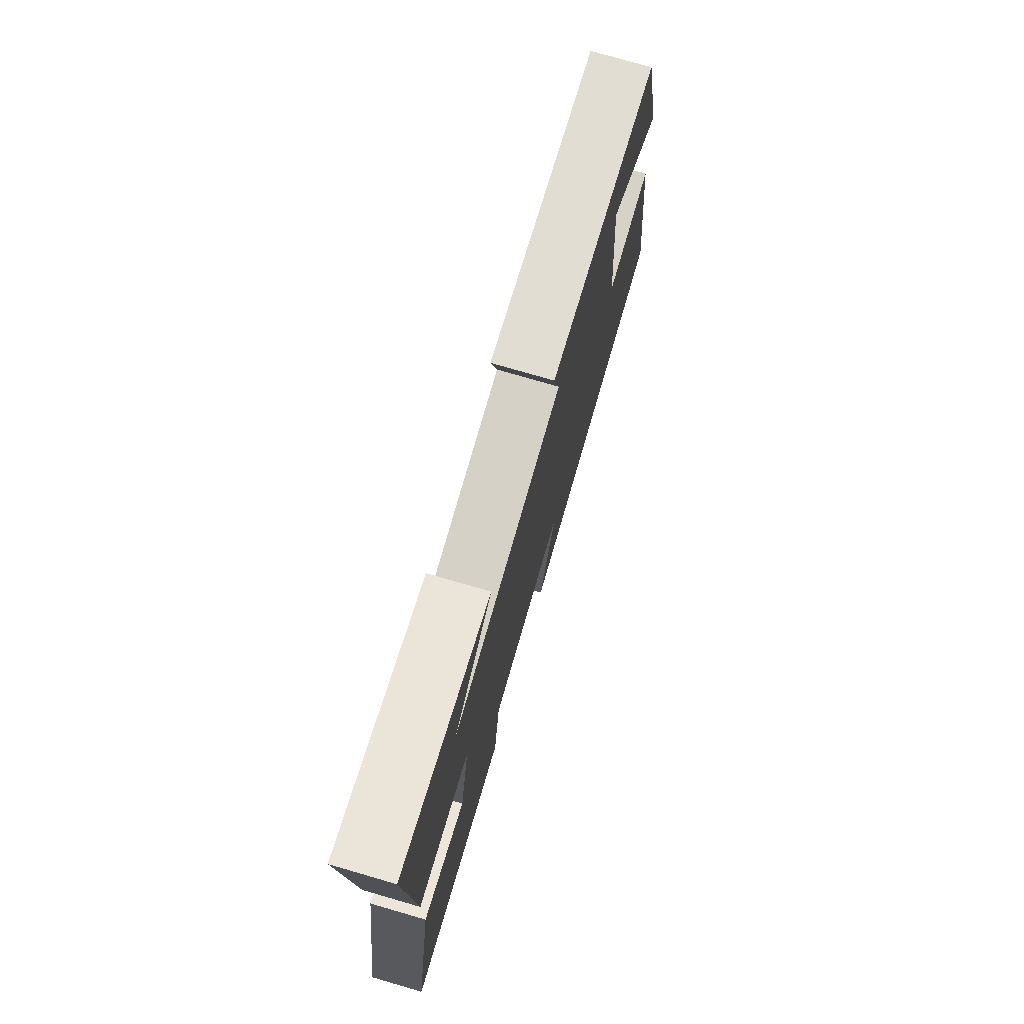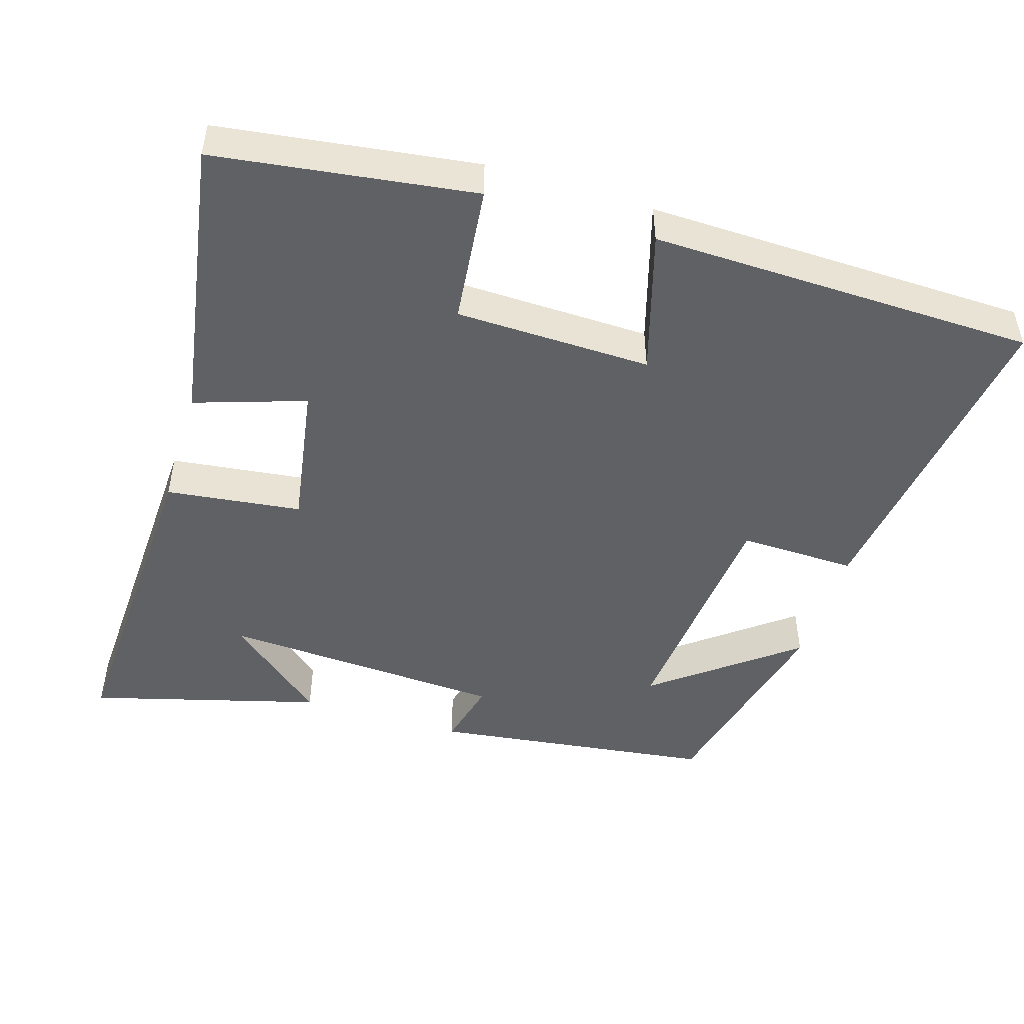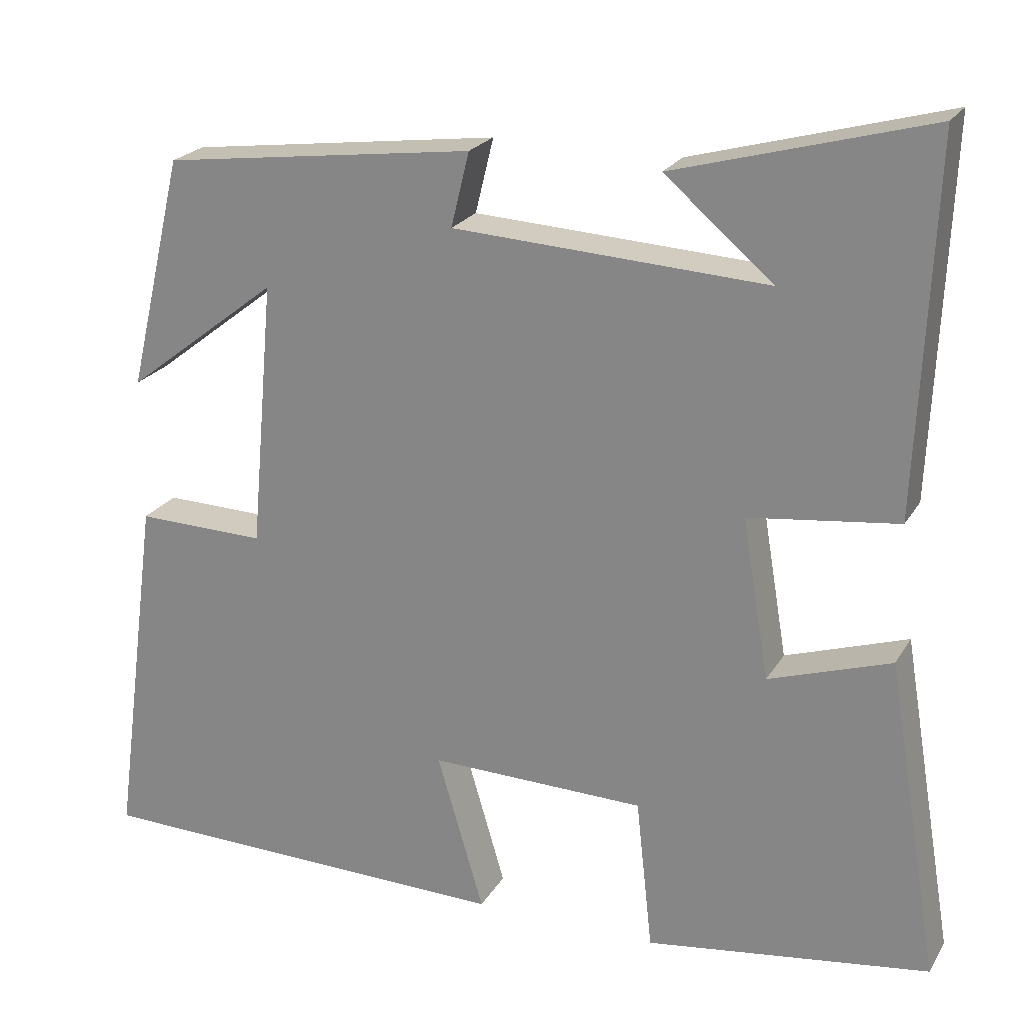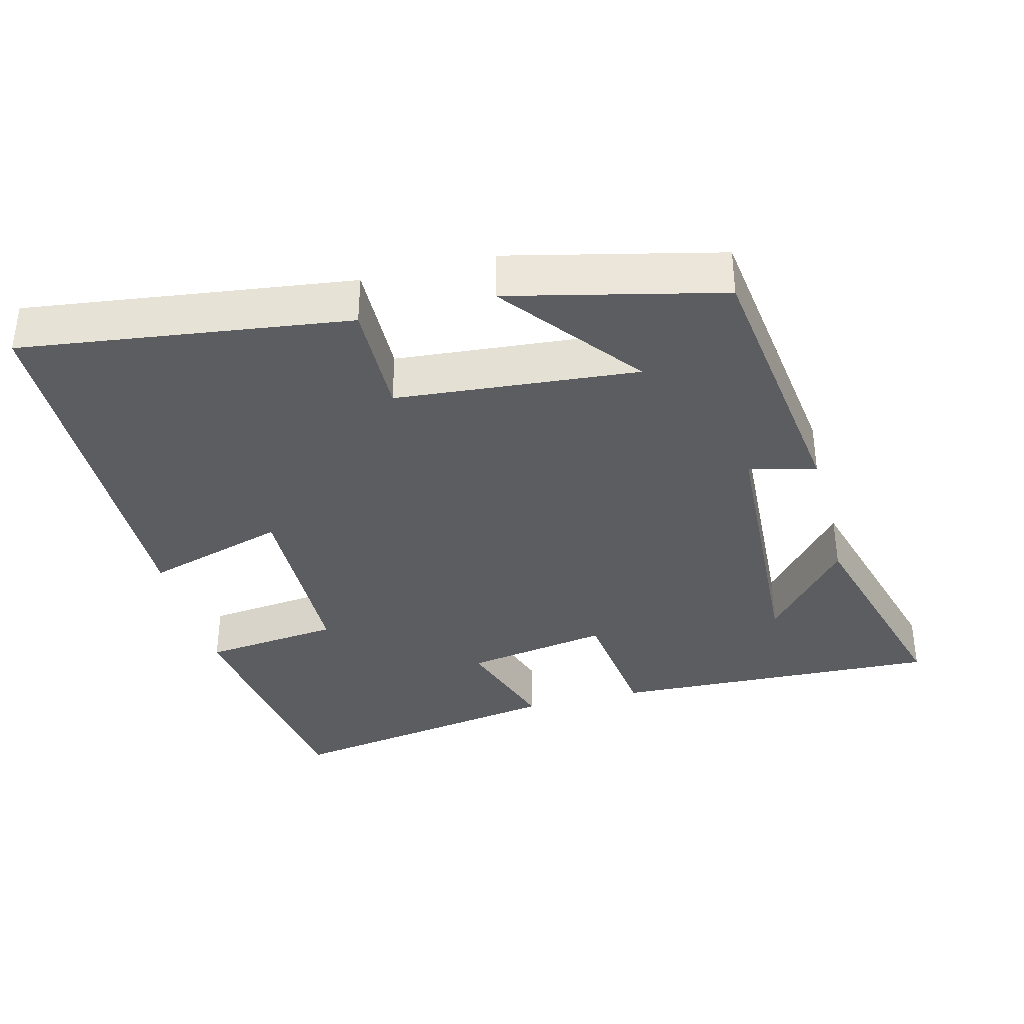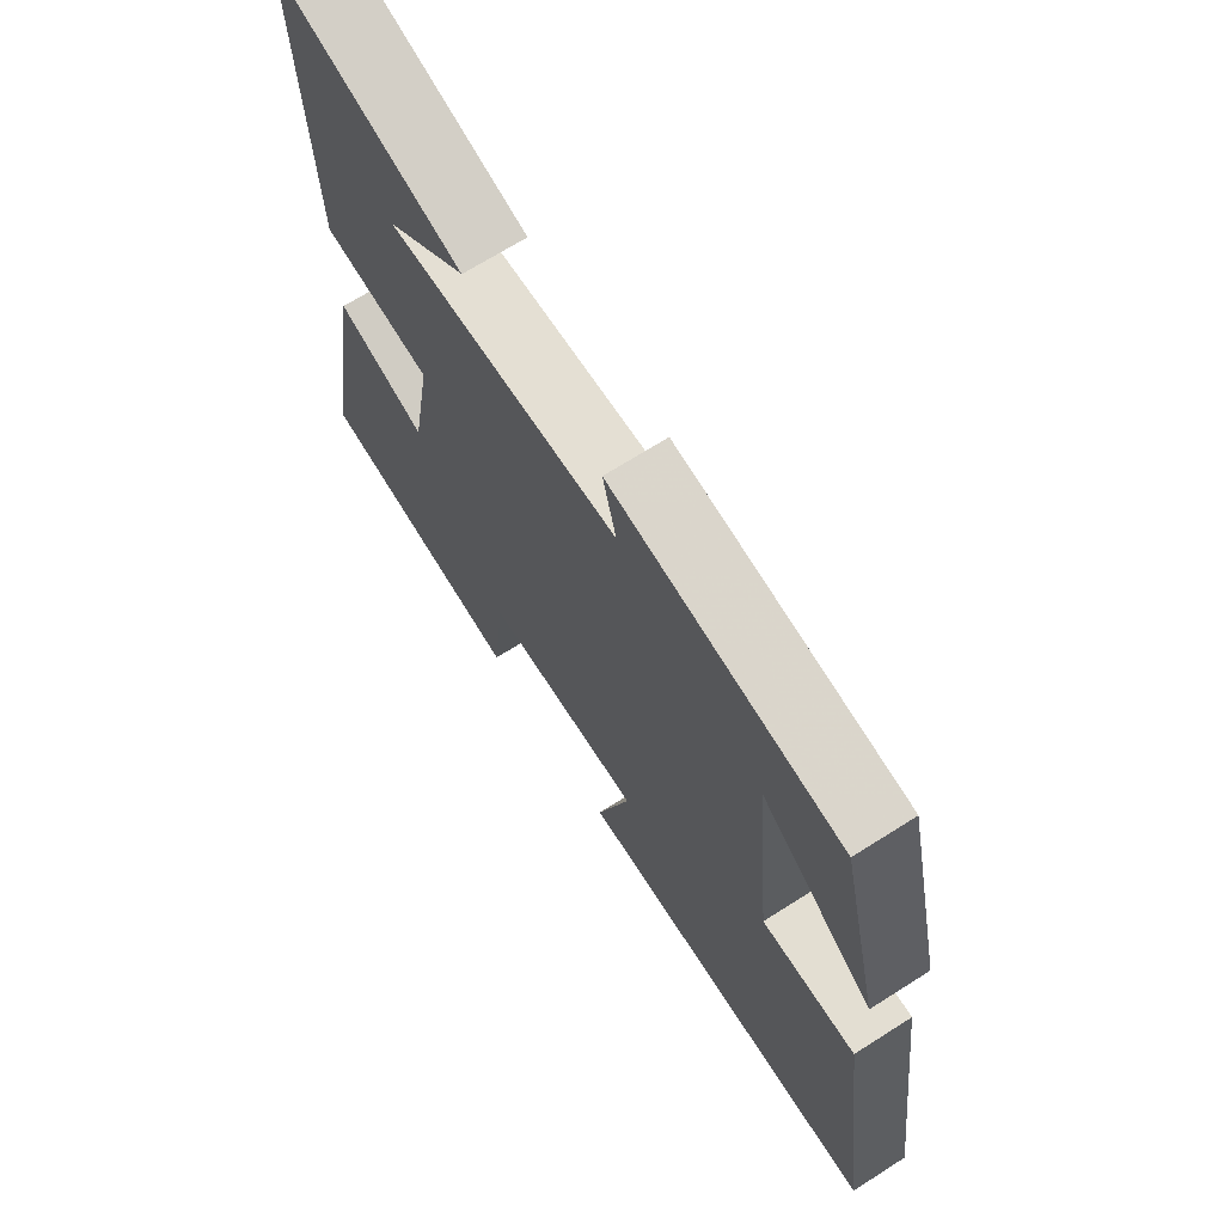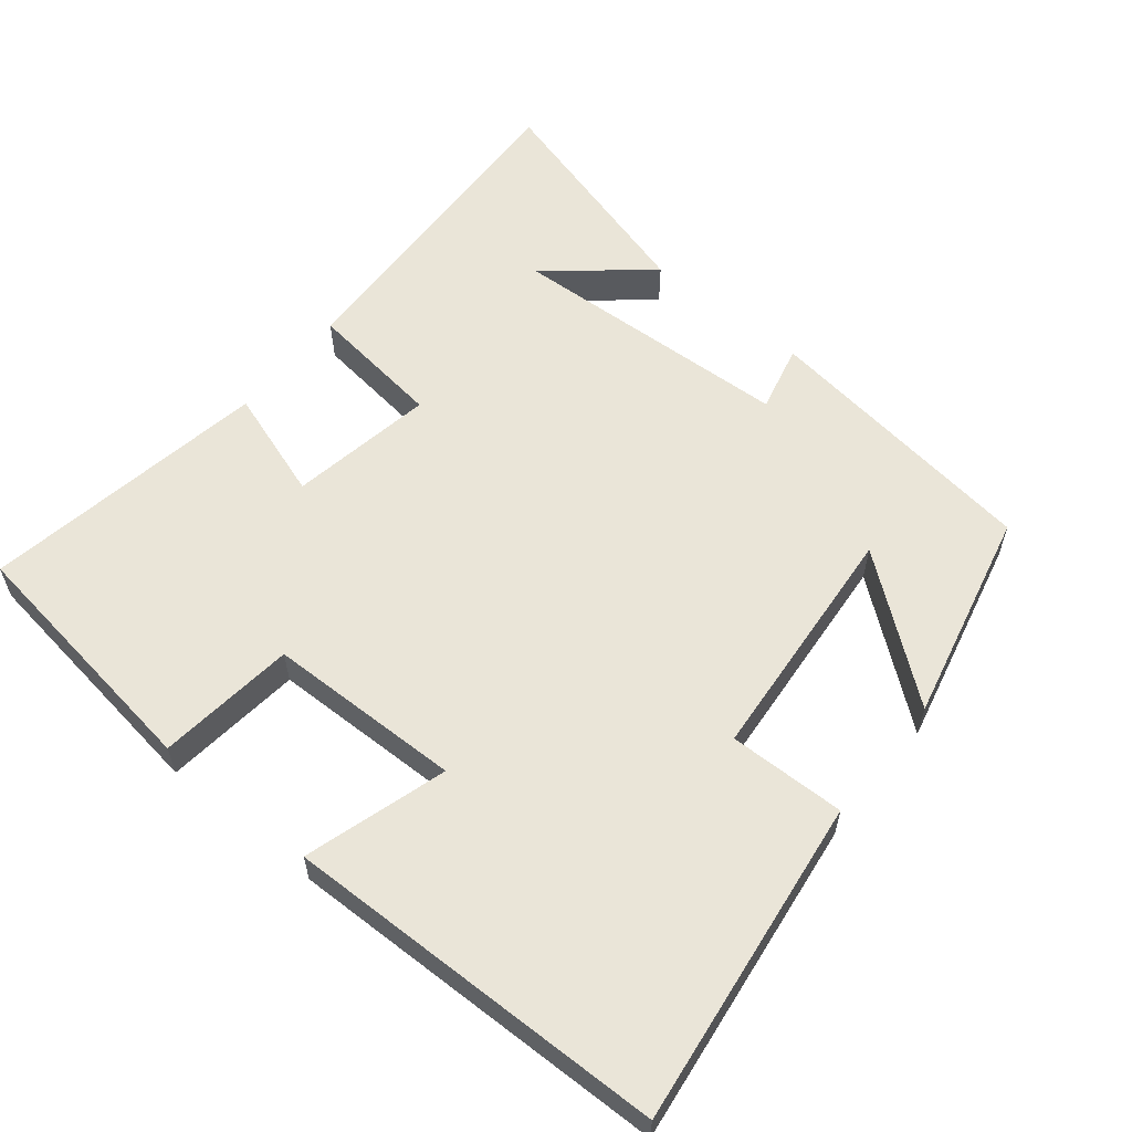
<metadata>
{"format":"obj","ext":"obj","renderer":"f3d","projection":"perspective","resolution":1024,"background":"white","views":[{"elev":75.9,"azim":106.2,"up":"+Z"},{"elev":-48.0,"azim":162.8,"up":"+Y"},{"elev":22.5,"azim":23.3,"up":"+Z"},{"elev":-36.1,"azim":-75.5,"up":"+Y"},{"elev":68.5,"azim":-122.5,"up":"+Z"},{"elev":58.9,"azim":-140.7,"up":"+Y"}]}
</metadata>
<code>
v -0.43 0.07 0.449
v -0.036 0.07 0.5
v -0.059 0.07 0.406
v 0.337 0.07 0.384
v 0.2 0.07 0.5
v 0.52 0.07 0.588
v 0.5 0.07 0.124
v 0.312 0.07 0.101
v 0.346 0.07 -0.101
v 0.5 0.07 -0.05
v 0.567 0.07 -0.451
v 0.209 0.07 -0.5
v 0.188 0.07 -0.307
v -0.084 0.07 -0.301
v -0.025 0.07 -0.5
v -0.561 0.07 -0.488
v -0.5 0.07 -0.031
v -0.337 0.07 -0.035
v -0.307 0.07 0.303
v -0.5 0.07 0.153
v -0.43 0 0.449
v -0.036 0 0.5
v -0.059 0 0.406
v 0.337 0 0.384
v 0.2 0 0.5
v 0.52 0 0.588
v 0.5 0 0.124
v 0.312 0 0.101
v 0.346 0 -0.101
v 0.5 0 -0.05
v 0.567 0 -0.451
v 0.209 0 -0.5
v 0.188 0 -0.307
v -0.084 0 -0.301
v -0.025 0 -0.5
v -0.561 0 -0.488
v -0.5 0 -0.031
v -0.337 0 -0.035
v -0.307 0 0.303
v -0.5 0 0.153
f 19 20 1
f 16 17 18
f 15 16 18
f 14 15 18
f 13 14 18 19
f 11 12 13
f 10 11 13
f 9 10 13
f 8 9 13 19
f 4 5 6
f 4 6 7 8
f 19 1 2 3
f 3 4 8 19
f 21 40 39
f 38 37 36
f 38 36 35
f 38 35 34
f 39 38 34 33
f 33 32 31
f 33 31 30
f 33 30 29
f 39 33 29 28
f 26 25 24
f 28 27 26 24
f 23 22 21 39
f 39 28 24 23
f 1 21 22 2
f 2 22 23 3
f 3 23 24 4
f 4 24 25 5
f 5 25 26 6
f 6 26 27 7
f 7 27 28 8
f 8 28 29 9
f 9 29 30 10
f 10 30 31 11
f 11 31 32 12
f 12 32 33 13
f 13 33 34 14
f 14 34 35 15
f 15 35 36 16
f 16 36 37 17
f 17 37 38 18
f 18 38 39 19
f 19 39 40 20
f 20 40 21 1

</code>
